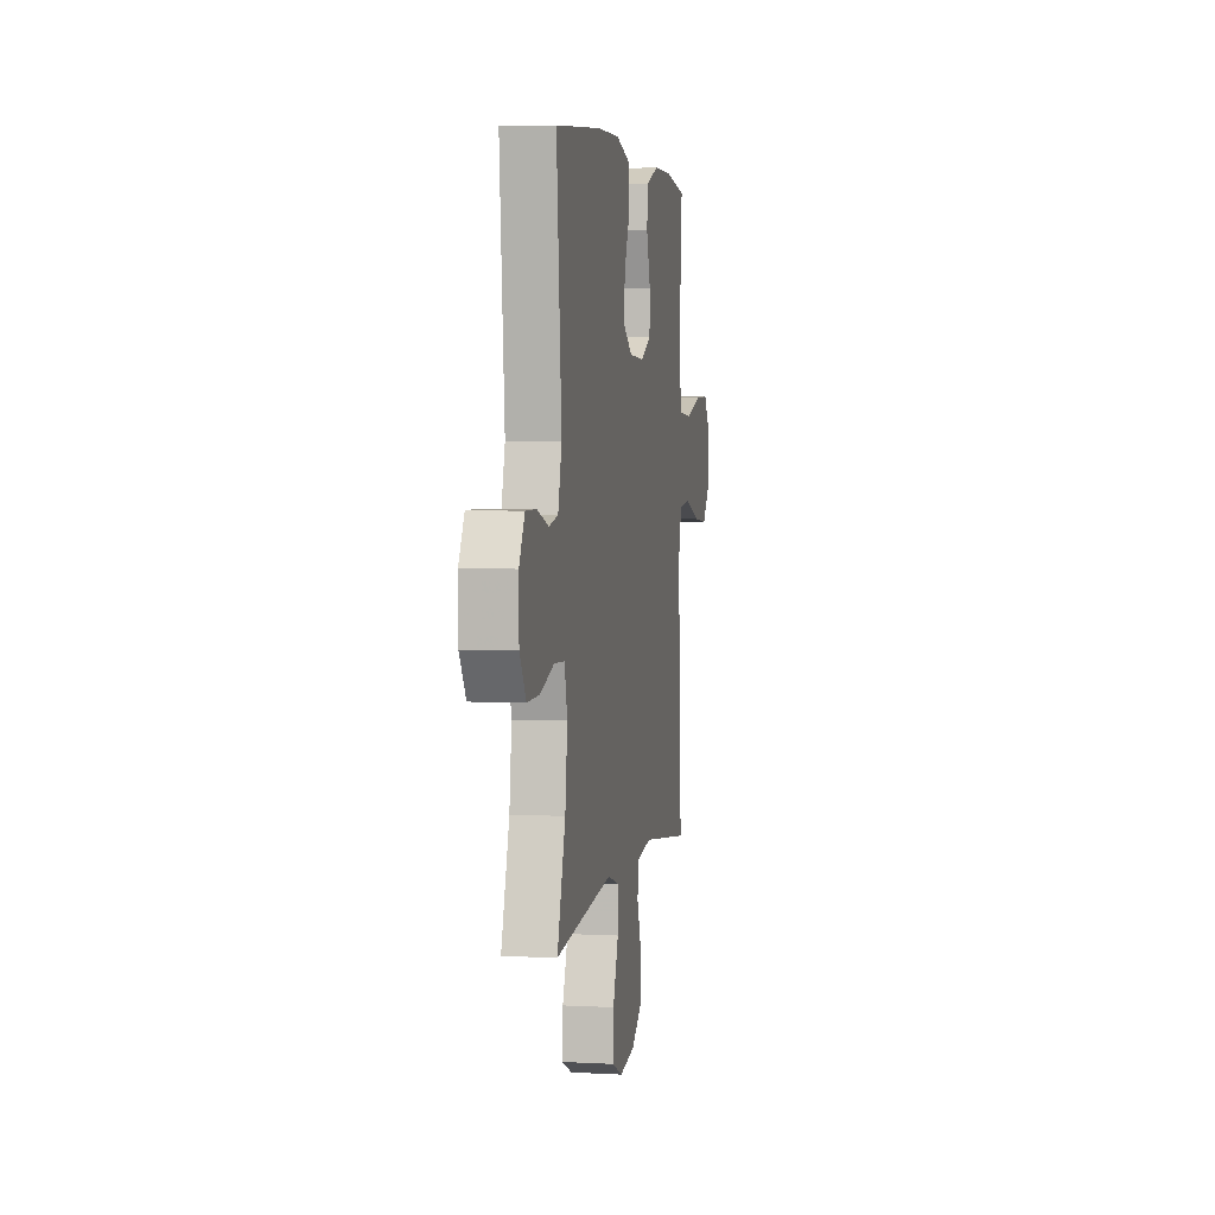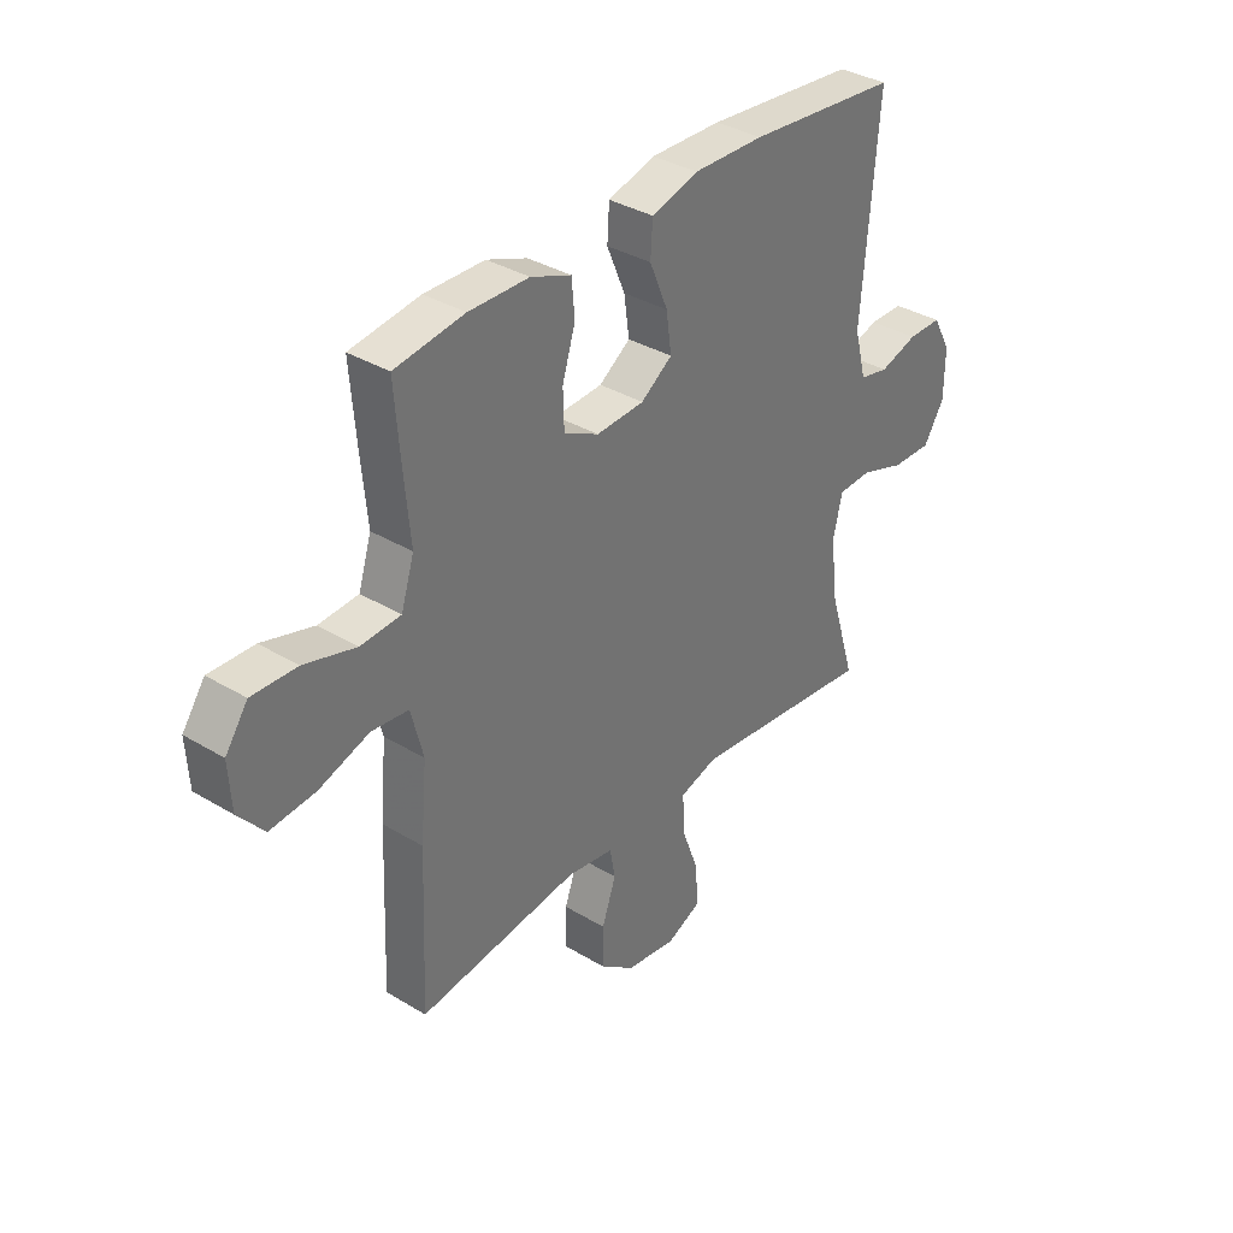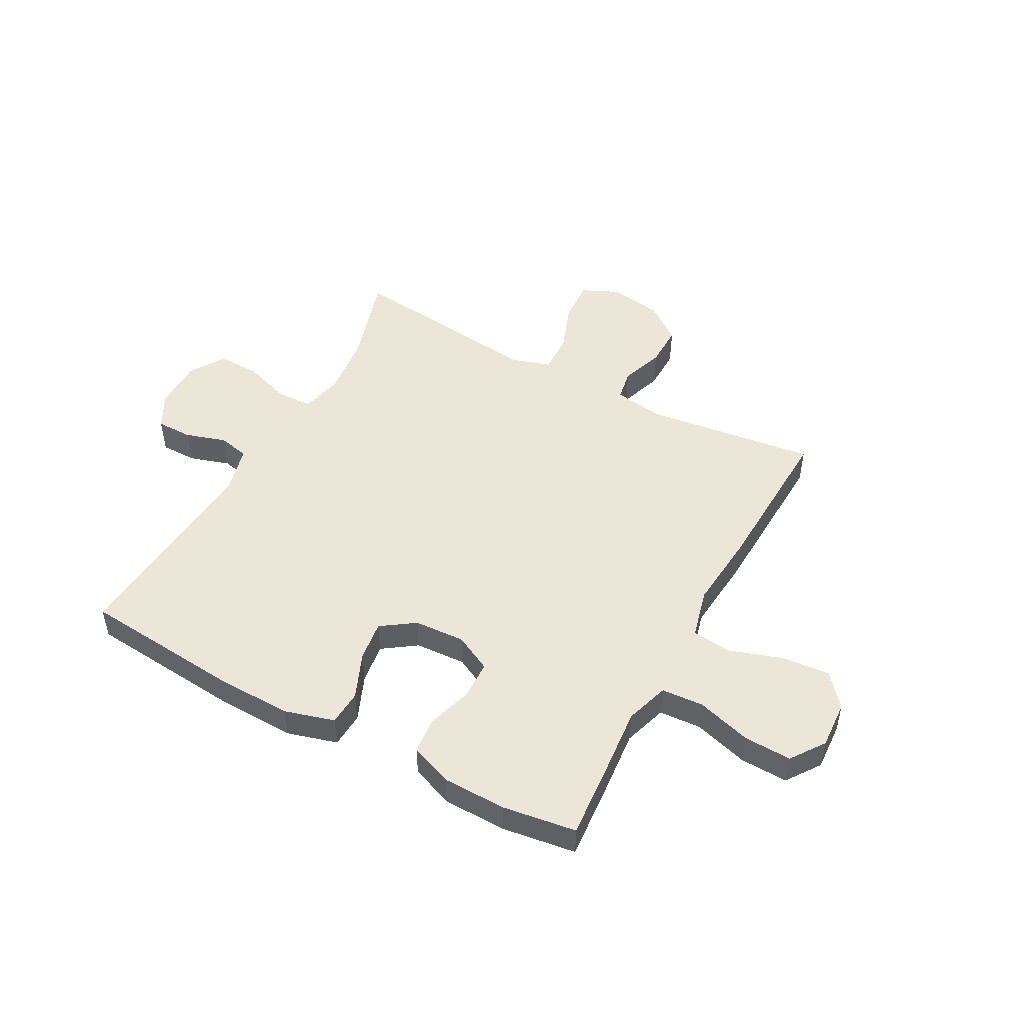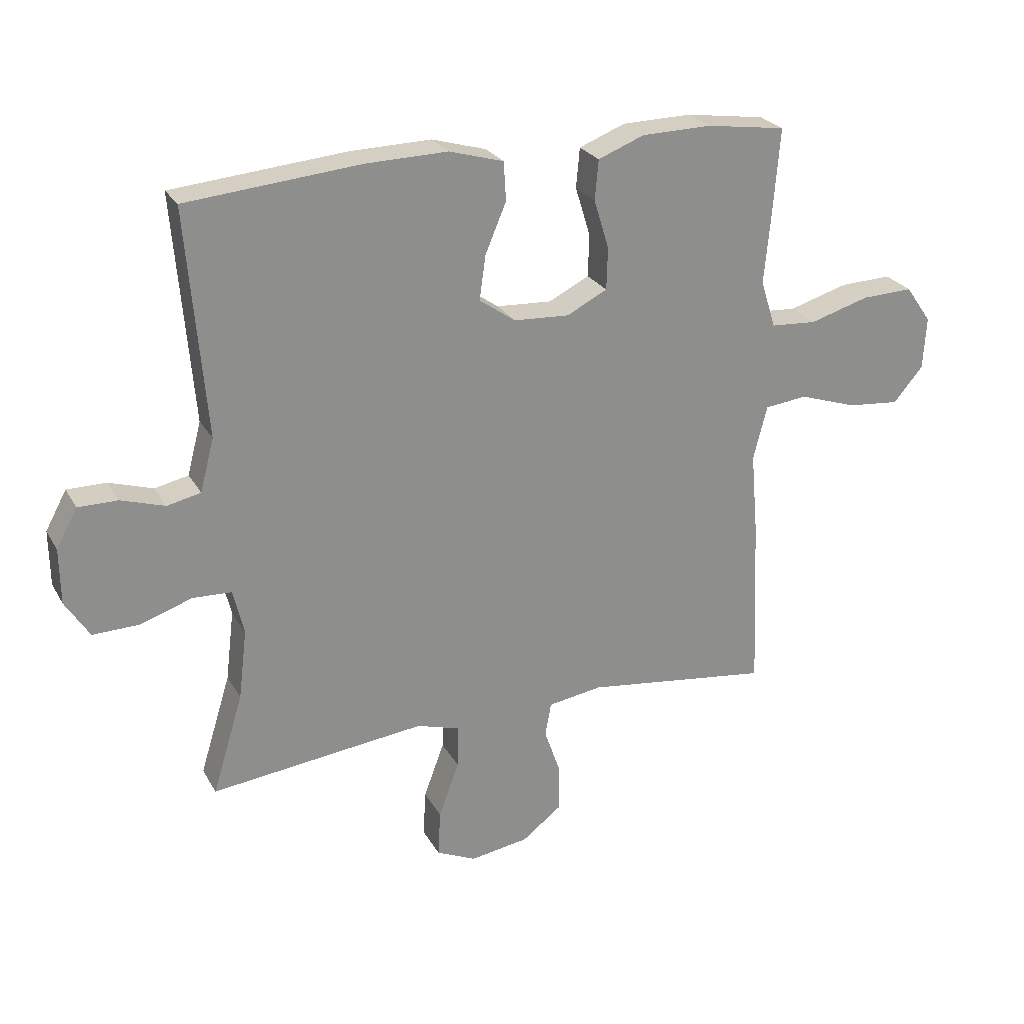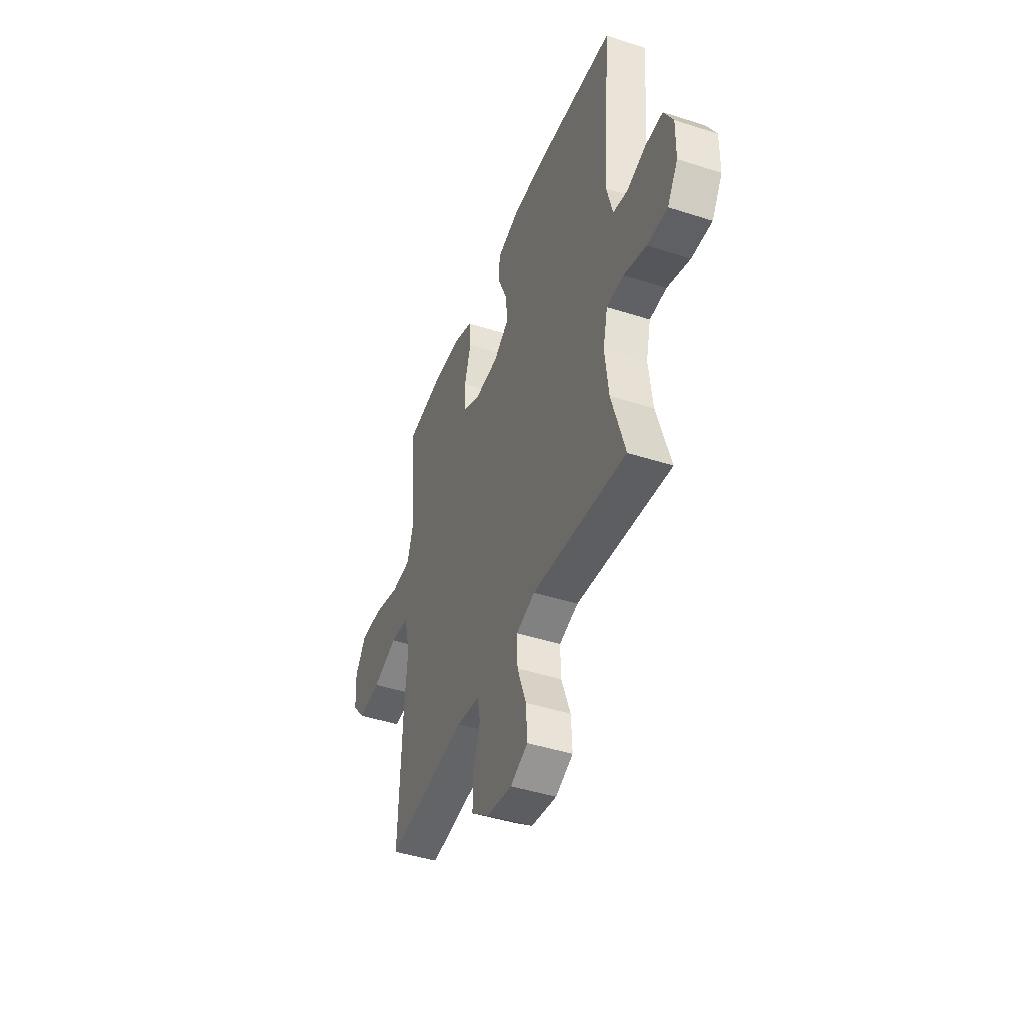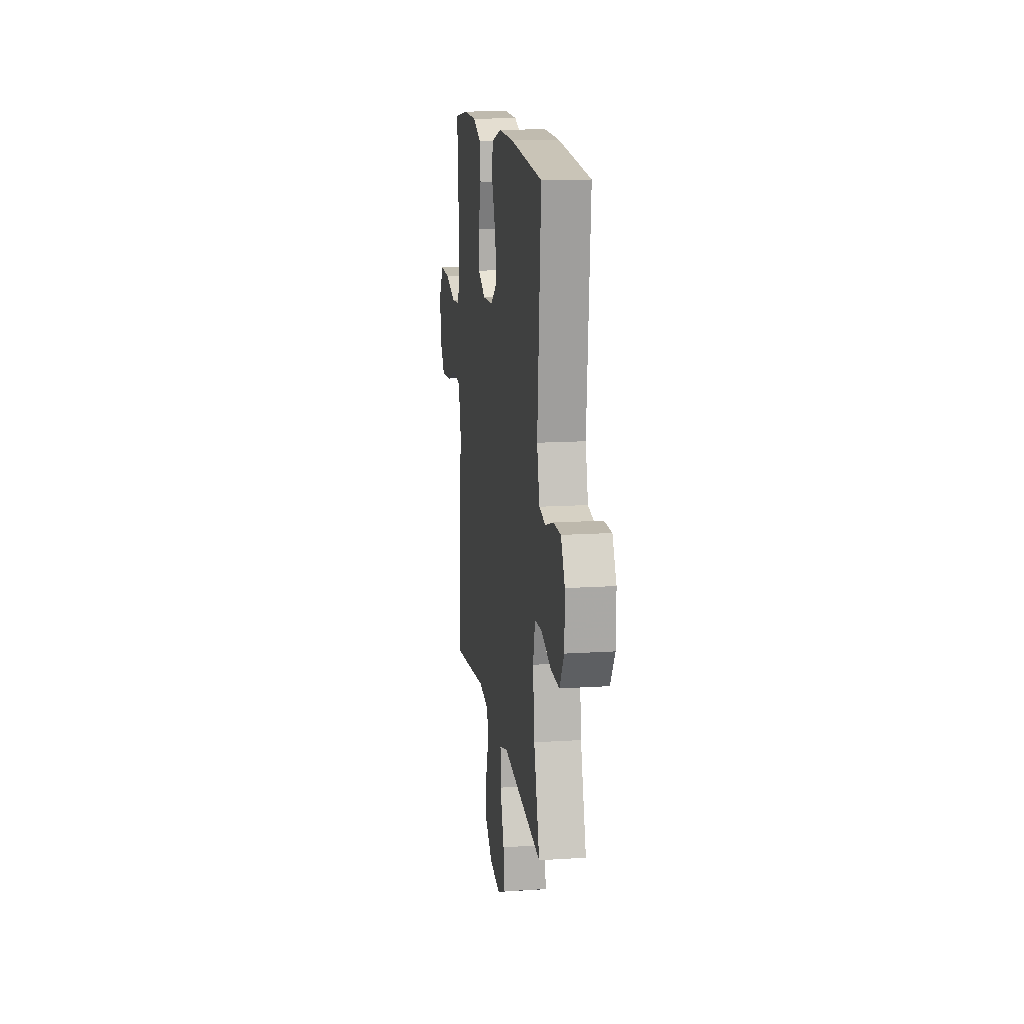
<metadata>
{"format":"obj","ext":"obj","renderer":"f3d","projection":"perspective","resolution":1024,"background":"white","views":[{"elev":3.9,"azim":-79.9,"up":"+Z"},{"elev":35.3,"azim":128.6,"up":"+Z"},{"elev":49.0,"azim":28.5,"up":"+Y"},{"elev":25.3,"azim":-23.3,"up":"+Z"},{"elev":-44.0,"azim":-110.7,"up":"+Z"},{"elev":14.7,"azim":-97.9,"up":"+Z"}]}
</metadata>
<code>
v -0.5 0.07 0.5
v -0.212 0.07 0.526
v -0.076 0.07 0.529
v 0.014 0.07 0.503
v 0.018 0.07 0.439
v -0.017 0.07 0.356
v -0.027 0.07 0.283
v 0.033 0.07 0.241
v 0.125 0.07 0.236
v 0.192 0.07 0.27
v 0.194 0.07 0.34
v 0.169 0.07 0.421
v 0.175 0.07 0.487
v 0.252 0.07 0.517
v 0.367 0.07 0.519
v 0.5 0.07 0.5
v 0.489 0.07 0.361
v 0.478 0.07 0.241
v 0.503 0.07 0.162
v 0.579 0.07 0.157
v 0.678 0.07 0.186
v 0.764 0.07 0.189
v 0.807 0.07 0.128
v 0.802 0.07 0.041
v 0.753 0.07 -0.017
v 0.666 0.07 -0.009
v 0.57 0.07 0.023
v 0.499 0.07 0.015
v 0.476 0.07 -0.075
v 0.488 0.07 -0.212
v 0.5 0.07 -0.5
v 0.191 0.07 -0.46
v 0.101 0.07 -0.474
v 0.091 0.07 -0.53
v 0.118 0.07 -0.608
v 0.119 0.07 -0.685
v 0.052 0.07 -0.736
v -0.045 0.07 -0.751
v -0.111 0.07 -0.721
v -0.107 0.07 -0.644
v -0.073 0.07 -0.552
v -0.071 0.07 -0.481
v -0.143 0.07 -0.459
v -0.258 0.07 -0.472
v -0.5 0.07 -0.5
v -0.449 0.07 -0.334
v -0.435 0.07 -0.218
v -0.453 0.07 -0.143
v -0.517 0.07 -0.14
v -0.603 0.07 -0.169
v -0.68 0.07 -0.171
v -0.72 0.07 -0.108
v -0.721 0.07 -0.016
v -0.686 0.07 0.048
v -0.621 0.07 0.048
v -0.548 0.07 0.025
v -0.492 0.07 0.037
v -0.469 0.07 0.125
v -0.5 0 0.5
v -0.212 0 0.526
v -0.076 0 0.529
v 0.014 0 0.503
v 0.018 0 0.439
v -0.017 0 0.356
v -0.027 0 0.283
v 0.033 0 0.241
v 0.125 0 0.236
v 0.192 0 0.27
v 0.194 0 0.34
v 0.169 0 0.421
v 0.175 0 0.487
v 0.252 0 0.517
v 0.367 0 0.519
v 0.5 0 0.5
v 0.489 0 0.361
v 0.478 0 0.241
v 0.503 0 0.162
v 0.579 0 0.157
v 0.678 0 0.186
v 0.764 0 0.189
v 0.807 0 0.128
v 0.802 0 0.041
v 0.753 0 -0.017
v 0.666 0 -0.009
v 0.57 0 0.023
v 0.499 0 0.015
v 0.476 0 -0.075
v 0.488 0 -0.212
v 0.5 0 -0.5
v 0.191 0 -0.46
v 0.101 0 -0.474
v 0.091 0 -0.53
v 0.118 0 -0.608
v 0.119 0 -0.685
v 0.052 0 -0.736
v -0.045 0 -0.751
v -0.111 0 -0.721
v -0.107 0 -0.644
v -0.073 0 -0.552
v -0.071 0 -0.481
v -0.143 0 -0.459
v -0.258 0 -0.472
v -0.5 0 -0.5
v -0.449 0 -0.334
v -0.435 0 -0.218
v -0.453 0 -0.143
v -0.517 0 -0.14
v -0.603 0 -0.169
v -0.68 0 -0.171
v -0.72 0 -0.108
v -0.721 0 -0.016
v -0.686 0 0.048
v -0.621 0 0.048
v -0.548 0 0.025
v -0.492 0 0.037
v -0.469 0 0.125
f 53 54 55 56
f 53 56 57
f 52 53 57
f 49 50 51 52
f 48 49 52 57
f 47 48 57 58
f 44 45 46
f 43 44 46 47
f 42 43 47 58
f 38 39 40 41
f 38 41 42
f 37 38 42
f 34 35 36 37
f 33 34 37 42
f 32 33 42 58
f 29 30 31 32
f 28 29 32 58
f 24 25 26 27
f 22 23 24 27
f 20 21 22 27
f 19 20 27 28
f 18 19 28 58
f 11 12 13 14
f 10 11 14 15
f 3 4 5 6
f 3 6 7
f 2 3 7
f 1 2 7
f 58 1 7 8
f 10 15 16 17
f 9 10 17 18
f 58 8 9
f 9 18 58
f 114 113 112 111
f 115 114 111
f 115 111 110
f 110 109 108 107
f 115 110 107 106
f 116 115 106 105
f 104 103 102
f 105 104 102 101
f 116 105 101 100
f 99 98 97 96
f 100 99 96
f 100 96 95
f 95 94 93 92
f 100 95 92 91
f 116 100 91 90
f 90 89 88 87
f 116 90 87 86
f 85 84 83 82
f 85 82 81 80
f 85 80 79 78
f 86 85 78 77
f 116 86 77 76
f 72 71 70 69
f 73 72 69 68
f 64 63 62 61
f 65 64 61
f 65 61 60
f 65 60 59
f 66 65 59 116
f 75 74 73 68
f 76 75 68 67
f 67 66 116
f 116 76 67
f 1 59 60 2
f 2 60 61 3
f 3 61 62 4
f 4 62 63 5
f 5 63 64 6
f 6 64 65 7
f 7 65 66 8
f 8 66 67 9
f 9 67 68 10
f 10 68 69 11
f 11 69 70 12
f 12 70 71 13
f 13 71 72 14
f 14 72 73 15
f 15 73 74 16
f 16 74 75 17
f 17 75 76 18
f 18 76 77 19
f 19 77 78 20
f 20 78 79 21
f 21 79 80 22
f 22 80 81 23
f 23 81 82 24
f 24 82 83 25
f 25 83 84 26
f 26 84 85 27
f 27 85 86 28
f 28 86 87 29
f 29 87 88 30
f 30 88 89 31
f 31 89 90 32
f 32 90 91 33
f 33 91 92 34
f 34 92 93 35
f 35 93 94 36
f 36 94 95 37
f 37 95 96 38
f 38 96 97 39
f 39 97 98 40
f 40 98 99 41
f 41 99 100 42
f 42 100 101 43
f 43 101 102 44
f 44 102 103 45
f 45 103 104 46
f 46 104 105 47
f 47 105 106 48
f 48 106 107 49
f 49 107 108 50
f 50 108 109 51
f 51 109 110 52
f 52 110 111 53
f 53 111 112 54
f 54 112 113 55
f 55 113 114 56
f 56 114 115 57
f 57 115 116 58
f 58 116 59 1

</code>
